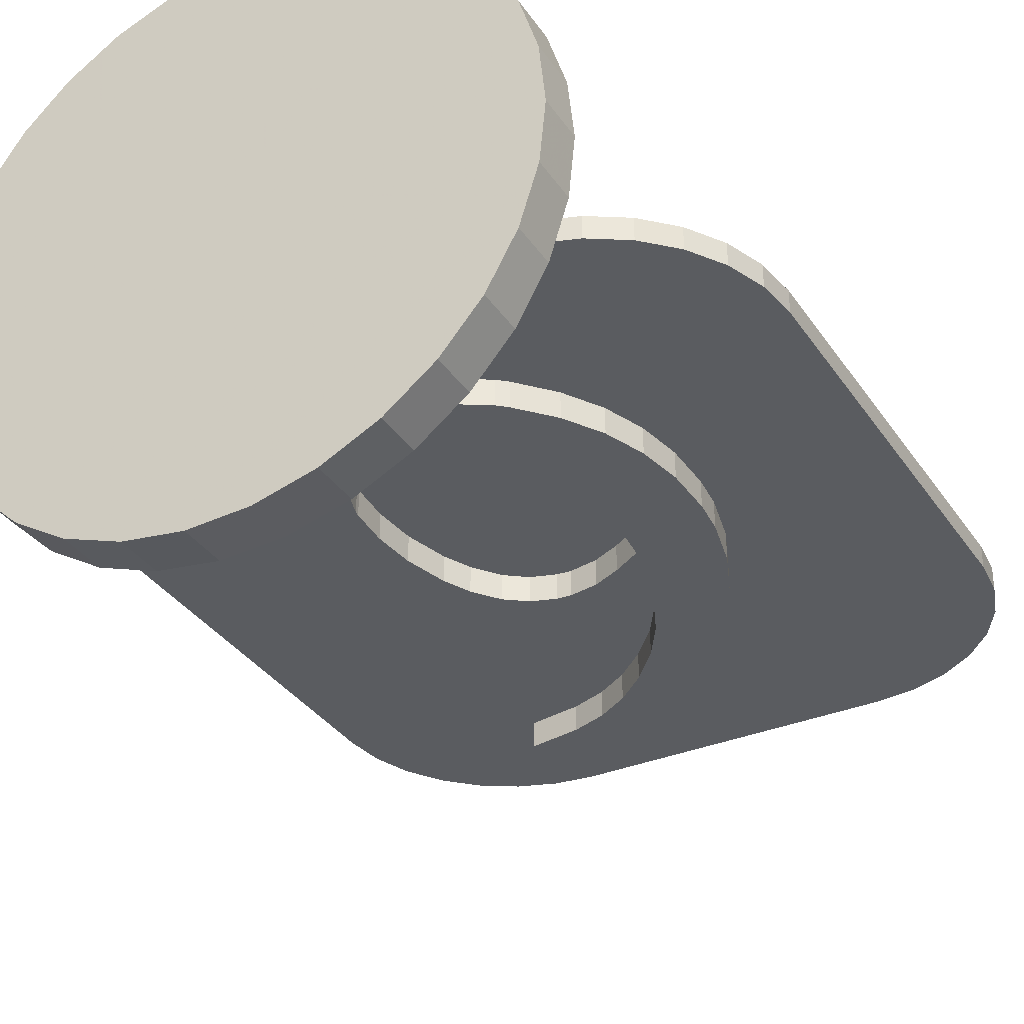
<metadata>
{"format":"obj","ext":"obj","renderer":"f3d","projection":"perspective","resolution":1024,"background":"white","views":[{"elev":-34.0,"azim":-151.0,"up":"+Y"}]}
</metadata>
<code>
g ART_GS000001287_A
v 0.225 -0.005 0.4888
v 0.225 0.01 0.4888
v 0.222 0.01 0.5155
v 0.222 -0.005 0.5155
v 0.2131 0.01 0.5409
v 0.2131 -0.005 0.5409
v 0.1988 0.01 0.5636
v 0.1988 -0.005 0.5636
v 0.1798 0.01 0.5826
v 0.1798 -0.005 0.5826
v 0.1571 0.01 0.5969
v 0.1571 -0.005 0.5969
v 0.1317 0.01 0.6058
v 0.1317 -0.005 0.6058
v 0.105 0.01 0.6088
v 0.105 -0.005 0.6088
v 0.225 -0.005 0.2038
v 0.225 0.01 0.2038
v 0.105 -0.005 0.08382
v 0.105 0.01 0.08382
v 0.1317 0.01 0.08682
v 0.1317 -0.005 0.08682
v 0.1571 0.01 0.0957
v 0.1571 -0.005 0.0957
v 0.1798 0.01 0.11
v 0.1798 -0.005 0.11
v 0.1988 0.01 0.129
v 0.1988 -0.005 0.129
v 0.2131 0.01 0.1517
v 0.2131 -0.005 0.1517
v 0.222 0.01 0.1771
v 0.222 -0.005 0.1771
v -0.105 -0.005 0.08382
v -0.105 0.01 0.08382
v -0.225 -0.005 0.2038
v -0.225 0.01 0.2038
v -0.222 0.01 0.1771
v -0.222 -0.005 0.1771
v -0.2131 0.01 0.1517
v -0.2131 -0.005 0.1517
v -0.1988 0.01 0.129
v -0.1988 -0.005 0.129
v -0.1798 0.01 0.11
v -0.1798 -0.005 0.11
v -0.1571 0.01 0.0957
v -0.1571 -0.005 0.0957
v -0.1317 0.01 0.08682
v -0.1317 -0.005 0.08682
v -0.225 -0.005 0.4888
v -0.225 0.01 0.4888
v -0.105 -0.005 0.6088
v -0.105 0.01 0.6088
v -0.1317 0.01 0.6058
v -0.1317 -0.005 0.6058
v -0.1571 0.01 0.5969
v -0.1571 -0.005 0.5969
v -0.1798 0.01 0.5826
v -0.1798 -0.005 0.5826
v -0.1988 0.01 0.5636
v -0.1988 -0.005 0.5636
v -0.2131 0.01 0.5409
v -0.2131 -0.005 0.5409
v -0.222 0.01 0.5155
v -0.222 -0.005 0.5155
v 0.07226 0.01 0.4418
v 0.04912 0.01 0.4695
v 0.04048 0.01 0.4781
v 0.009071 0.01 0.5036
v -0.08564 0.01 0.2058
v -0.06821 0.01 0.1862
v 0.09037 0.01 0.4121
v 0.1147 0.01 0.3232
v -0.09536 0.01 0.2205
v -0.1083 0.01 0.3248
v -0.1127 0.01 0.3002
v 0.1038 0.01 0.3801
v 0.1143 0.01 0.2899
v 0.1121 0.01 0.3461
v 0.08444 0.01 0.2073
v -0.1064 0.01 0.2451
v -0.1123 0.01 0.272
v -0.07344 0.01 0.5343
v -0.1054 0.01 0.5353
v -0.04305 0.01 0.5283
v 0.06467 0.01 0.185
v -0.003069 0.01 0.1604
v -0.04846 0.01 0.1723
v -0.1054 0.01 0.5246
v -0.07054 0.01 0.5186
v -0.06009 0.01 0.3856
v 0.003053 0.01 0.3921
v 0.03138 0.01 0.4307
v 0.04429 0.01 0.4019
v -0.01615 0.01 0.5184
v 0.1092 0.01 0.2597
v 0.09927 0.01 0.2323
v 0.0587 0.01 0.1798
v -0.02703 0.01 0.1638
v -0.09939 0.01 0.3463
v -0.07759 0.01 0.3733
v -0.0859 0.01 0.3649
v -0.02037 0.01 0.3948
v -0.004505 0.01 0.4786
v 0.01529 0.01 0.4559
v 0.04033 0.01 0.1684
v -0.04051 0.01 0.3928
v -0.04719 0.01 0.5101
v -0.02528 0.01 0.4967
v 0.05505 0.01 0.3681
v 0.02899 0.01 0.3832
v 0.01911 0.01 0.1617
v 0.009071 0.0225 0.5036
v -0.04305 0.0225 0.5283
v -0.1054 0.0225 0.5353
v -0.07344 0.0225 0.5343
v -0.01615 0.0225 0.5184
v 0.04048 0.0225 0.4781
v -0.1054 0.0225 0.5246
v -0.07054 0.0225 0.5186
v -0.04719 0.0225 0.5101
v -0.004505 0.0225 0.4786
v -0.02528 0.0225 0.4967
v 0.01529 0.0225 0.4559
v 0.03138 0.0225 0.4307
v 0.04429 0.0225 0.4019
v 0.05505 0.0225 0.3681
v 0.02899 0.0225 0.3832
v -0.02037 0.0225 0.3948
v -0.04051 0.0225 0.3928
v -0.07759 0.0225 0.3733
v -0.0859 0.0225 0.3649
v -0.06009 0.0225 0.3856
v 0.003053 0.0225 0.3921
v -0.09939 0.0225 0.3463
v -0.1127 0.0225 0.3002
v -0.1123 0.0225 0.272
v -0.1064 0.0225 0.2451
v -0.08564 0.0225 0.2058
v -0.09536 0.0225 0.2205
v -0.1083 0.0225 0.3248
v 0.08444 0.0225 0.2073
v 0.09927 0.0225 0.2323
v 0.1143 0.0225 0.2899
v 0.1147 0.0225 0.3232
v 0.1038 0.0225 0.3801
v 0.09037 0.0225 0.4121
v 0.07226 0.0225 0.4418
v 0.04912 0.0225 0.4695
v 0.1121 0.0225 0.3461
v 0.1092 0.0225 0.2597
v 0.06467 0.0225 0.185
v -0.06821 0.0225 0.1862
v -0.04846 0.0225 0.1723
v -0.02703 0.0225 0.1638
v -0.003069 0.0225 0.1604
v 0.01911 0.0225 0.1617
v 0.04033 0.0225 0.1684
v 0.0587 0.0225 0.1798
v -0.06534 0.0225 0.2621
v -0.06349 0.0225 0.2353
v -0.06286 0.0225 0.2318
v -0.05653 0.0225 0.212
v -0.06299 0.0225 0.2908
v -0.0555 0.0225 0.3201
v -0.04741 0.0225 0.3381
v -0.03516 0.0225 0.355
v -0.04686 0.0225 0.1968
v 0.06446 0.0225 0.2999
v 0.05947 0.0225 0.3488
v 0.06347 0.0225 0.2725
v 0.05717 0.0225 0.2423
v 0.04855 0.0225 0.2183
v 0.003816 0.0225 0.3714
v 0.0369 0.0225 0.1987
v 0.02722 0.0225 0.1878
v -0.03261 0.0225 0.1837
v -0.02139 0.0225 0.3654
v -0.005388 0.0225 0.3707
v -0.001849 0.0225 0.1755
v -0.01796 0.0225 0.1769
v 0.04084 0.0225 0.3598
v 0.0138 0.0225 0.1791
v 0.02263 0.0225 0.368
v 0.06446 0.005 0.2999
v 0.05947 0.005 0.3488
v 0.06347 0.005 0.2725
v 0.05717 0.005 0.2423
v 0.04855 0.005 0.2183
v 0.0369 0.005 0.1987
v 0.02722 0.005 0.1878
v -0.04741 0.005 0.3381
v -0.005388 0.005 0.3707
v 0.003816 0.005 0.3714
v -0.001849 0.005 0.1755
v -0.01796 0.005 0.1769
v 0.02263 0.005 0.368
v -0.03516 0.005 0.355
v 0.0138 0.005 0.1791
v -0.02139 0.005 0.3654
v -0.03261 0.005 0.1837
v 0.04084 0.005 0.3598
v -0.0555 0.005 0.3201
v -0.04686 0.005 0.1968
v -0.06299 0.005 0.2908
v -0.06534 0.005 0.2621
v -0.05653 0.005 0.212
v -0.06349 0.005 0.2353
v -0.06286 0.005 0.2318
v -0.07226 -0.005 0.4418
v -0.04912 -0.005 0.4695
v -0.04048 -0.005 0.4781
v -0.009071 -0.005 0.5036
v 0.08564 -0.005 0.2058
v 0.06821 -0.005 0.1862
v 0.09536 -0.005 0.2205
v 0.1083 -0.005 0.3248
v 0.1127 -0.005 0.3002
v -0.09037 -0.005 0.4121
v -0.1147 -0.005 0.3232
v 0.1064 -0.005 0.2451
v 0.1123 -0.005 0.272
v -0.003053 -0.005 0.3921
v -0.03138 -0.005 0.4307
v -0.04429 -0.005 0.4019
v -0.1038 -0.005 0.3801
v -0.1143 -0.005 0.2899
v 0.04846 -0.005 0.1723
v 0.02037 -0.005 0.3948
v 0.004505 -0.005 0.4786
v -0.01529 -0.005 0.4559
v -0.1121 -0.005 0.3461
v -0.08444 -0.005 0.2073
v 0.09939 -0.005 0.3463
v 0.07759 -0.005 0.3733
v 0.0859 -0.005 0.3649
v 0.1054 -0.005 0.5246
v 0.06009 -0.005 0.3856
v 0.04051 -0.005 0.3928
v 0.04719 -0.005 0.5101
v 0.02528 -0.005 0.4967
v -0.05505 -0.005 0.3681
v -0.02899 -0.005 0.3832
v 0.07344 -0.005 0.5343
v 0.1054 -0.005 0.5353
v 0.04305 -0.005 0.5283
v -0.06467 -0.005 0.185
v 0.07054 -0.005 0.5186
v 0.01615 -0.005 0.5184
v -0.1092 -0.005 0.2597
v -0.09927 -0.005 0.2323
v -0.0587 -0.005 0.1798
v 0.02703 -0.005 0.1638
v -0.04033 -0.005 0.1684
v 0.003069 -0.005 0.1604
v -0.01911 -0.005 0.1617
v -0.08444 -0.0225 0.2073
v -0.09927 -0.0225 0.2323
v -0.1143 -0.0225 0.2899
v -0.1147 -0.0225 0.3232
v -0.1038 -0.0225 0.3801
v -0.09037 -0.0225 0.4121
v -0.07226 -0.0225 0.4418
v -0.04048 -0.0225 0.4781
v -0.04912 -0.0225 0.4695
v -0.1121 -0.0225 0.3461
v -0.1092 -0.0225 0.2597
v -0.06467 -0.0225 0.185
v -0.009071 -0.0225 0.5036
v 0.04305 -0.0225 0.5283
v 0.1054 -0.0225 0.5353
v 0.07344 -0.0225 0.5343
v 0.01615 -0.0225 0.5184
v 0.1054 -0.0225 0.5246
v 0.07054 -0.0225 0.5186
v 0.04719 -0.0225 0.5101
v 0.004505 -0.0225 0.4786
v 0.02528 -0.0225 0.4967
v -0.01529 -0.0225 0.4559
v -0.03138 -0.0225 0.4307
v -0.04429 -0.0225 0.4019
v -0.05505 -0.0225 0.3681
v -0.02899 -0.0225 0.3832
v 0.02037 -0.0225 0.3948
v 0.04051 -0.0225 0.3928
v 0.07759 -0.0225 0.3733
v 0.0859 -0.0225 0.3649
v 0.06009 -0.0225 0.3856
v -0.003053 -0.0225 0.3921
v 0.09939 -0.0225 0.3463
v 0.1127 -0.0225 0.3002
v 0.1123 -0.0225 0.272
v 0.1064 -0.0225 0.2451
v 0.08564 -0.0225 0.2058
v 0.09536 -0.0225 0.2205
v 0.1083 -0.0225 0.3248
v 0.06821 -0.0225 0.1862
v 0.04846 -0.0225 0.1723
v 0.02703 -0.0225 0.1638
v 0.003069 -0.0225 0.1604
v -0.01911 -0.0225 0.1617
v -0.04033 -0.0225 0.1684
v -0.0587 -0.0225 0.1798
v 0.06534 -0.0225 0.2621
v 0.06349 -0.0225 0.2353
v 0.06286 -0.0225 0.2318
v 0.05653 -0.0225 0.212
v 0.06299 -0.0225 0.2908
v 0.0555 -0.0225 0.3201
v 0.04741 -0.0225 0.3381
v 0.03516 -0.0225 0.355
v 0.04686 -0.0225 0.1968
v -0.04084 -0.0225 0.3598
v -0.06446 -0.0225 0.2999
v -0.05947 -0.0225 0.3488
v -0.06347 -0.0225 0.2725
v -0.05717 -0.0225 0.2423
v -0.04855 -0.0225 0.2183
v 0.02139 -0.0225 0.3654
v -0.003816 -0.0225 0.3714
v 0.005388 -0.0225 0.3707
v -0.02263 -0.0225 0.368
v -0.0369 -0.0225 0.1987
v -0.02722 -0.0225 0.1878
v 0.03261 -0.0225 0.1837
v -0.0138 -0.0225 0.1791
v 0.01796 -0.0225 0.1769
v 0.001849 -0.0225 0.1755
v -0.0138 -0.005 0.1791
v -0.02722 -0.005 0.1878
v 0.001849 -0.005 0.1755
v 0.01796 -0.005 0.1769
v 0.03261 -0.005 0.1837
v 0.04686 -0.005 0.1968
v 0.05653 -0.005 0.212
v 0.06286 -0.005 0.2318
v 0.06349 -0.005 0.2353
v 0.06534 -0.005 0.2621
v 0.06299 -0.005 0.2908
v 0.0555 -0.005 0.3201
v 0.04741 -0.005 0.3381
v 0.03516 -0.005 0.355
v 0.02139 -0.005 0.3654
v 0.005388 -0.005 0.3707
v -0.003816 -0.005 0.3714
v -0.02263 -0.005 0.368
v -0.04084 -0.005 0.3598
v -0.05947 -0.005 0.3488
v -0.06446 -0.005 0.2999
v -0.06347 -0.005 0.2725
v -0.05717 -0.005 0.2423
v -0.04855 -0.005 0.2183
v -0.0369 -0.005 0.1987
v 0.1865 0.01897 0.03
v 0.1789 0.05613 0.03
v 0.1639 0.09099 0.03
v 0.1423 0.1221 0.03
v 0.1148 0.1483 0.03
v 0.08257 0.1683 0.03
v 0.047 0.1815 0.03
v 0.009497 0.1873 0.03
v -0.02839 0.1853 0.03
v -0.06512 0.1758 0.03
v -0.09918 0.1591 0.03
v -0.1292 0.1359 0.03
v -0.1539 0.1071 0.03
v -0.1723 0.07394 0.03
v -0.1837 0.03774 0.03
v -0.1875 -0 0.03
v -0.1837 -0.03774 0.03
v -0.1723 -0.07394 0.03
v -0.1539 -0.1071 0.03
v -0.1292 -0.1359 0.03
v -0.09918 -0.1591 0.03
v -0.06512 -0.1758 0.03
v -0.02839 -0.1853 0.03
v 0.009497 -0.1873 0.03
v 0.047 -0.1815 0.03
v 0.08257 -0.1683 0.03
v 0.1148 -0.1483 0.03
v 0.1423 -0.1221 0.03
v 0.1639 -0.09099 0.03
v 0.1789 -0.05613 0.03
v 0.1865 -0.01897 0.03
v 0.1875 0 0.03
v 0 0 0.03
v -0.1875 -0 0
v -0.1837 0.03774 0
v -0.1723 0.07394 0
v -0.1539 0.1071 0
v -0.1292 0.1359 0
v -0.09918 0.1591 0
v -0.06512 0.1758 0
v -0.02839 0.1853 0
v 0.009497 0.1873 0
v 0.047 0.1815 0
v 0.08257 0.1683 0
v 0.1148 0.1483 0
v 0.1423 0.1221 0
v 0.1639 0.09099 0
v 0.1789 0.05613 0
v 0.1865 -0.01897 0
v 0.1875 0 0
v 0.1865 0.01897 0
v 0.1789 -0.05613 0
v 0.1639 -0.09099 0
v 0.1423 -0.1221 0
v 0.1148 -0.1483 0
v 0.08257 -0.1683 0
v 0.047 -0.1815 0
v 0.009497 -0.1873 0
v -0.02839 -0.1853 0
v -0.06512 -0.1758 0
v -0.09918 -0.1591 0
v -0.1292 -0.1359 0
v -0.1539 -0.1071 0
v -0.1723 -0.07394 0
v -0.1837 -0.03774 0
v 0 0 0
f 1 2 3
f 4 3 5
f 6 5 7
f 8 7 9
f 10 9 11
f 12 11 13
f 14 13 15
f 15 16 14
f 13 14 12
f 11 12 10
f 9 10 8
f 7 8 6
f 5 6 4
f 3 4 1
f 2 1 17
f 17 18 2
f 19 20 21
f 22 21 23
f 24 23 25
f 26 25 27
f 28 27 29
f 30 29 31
f 32 31 18
f 18 17 32
f 31 32 30
f 29 30 28
f 27 28 26
f 25 26 24
f 23 24 22
f 21 22 19
f 33 34 20
f 20 19 33
f 35 36 37
f 38 37 39
f 40 39 41
f 42 41 43
f 44 43 45
f 46 45 47
f 48 47 34
f 34 33 48
f 47 48 46
f 45 46 44
f 43 44 42
f 41 42 40
f 39 40 38
f 37 38 35
f 36 35 49
f 49 50 36
f 51 52 53
f 54 53 55
f 56 55 57
f 58 57 59
f 60 59 61
f 62 61 63
f 64 63 50
f 50 49 64
f 63 64 62
f 61 62 60
f 59 60 58
f 57 58 56
f 55 56 54
f 53 54 51
f 16 15 52
f 52 51 16
f 65 66 9
f 67 68 15
f 66 67 11
f 9 7 65
f 15 13 67
f 7 5 65
f 65 3 2
f 11 9 66
f 65 5 3
f 69 70 45
f 2 71 65
f 2 18 72
f 45 43 69
f 41 39 73
f 73 37 36
f 50 74 75
f 2 76 71
f 18 77 72
f 73 69 41
f 73 39 37
f 75 36 50
f 13 11 67
f 72 78 2
f 79 25 23
f 36 80 73
f 75 81 36
f 52 82 83
f 52 15 84
f 78 76 2
f 79 27 25
f 85 23 21
f 20 34 86
f 70 87 34
f 81 80 36
f 88 89 90
f 91 92 93
f 83 55 53
f 15 94 84
f 18 95 77
f 96 95 18
f 29 79 96
f 21 97 85
f 97 21 20
f 34 98 86
f 34 47 70
f 50 99 74
f 50 100 101
f 100 50 88
f 102 103 104
f 91 104 92
f 84 82 52
f 18 31 96
f 96 31 29
f 20 105 97
f 34 87 98
f 43 41 69
f 90 100 88
f 106 107 108
f 102 108 103
f 93 109 110
f 68 94 15
f 23 85 79
f 86 111 20
f 101 99 50
f 106 89 107
f 93 110 91
f 29 27 79
f 47 45 70
f 104 91 102
f 57 55 83
f 88 63 61
f 111 105 20
f 108 102 106
f 88 59 57
f 88 50 63
f 106 90 89
f 61 59 88
f 83 88 57
f 83 53 52
f 112 68 67
f 94 68 112
f 113 84 94
f 82 84 113
f 114 83 82
f 82 115 114
f 113 115 82
f 94 116 113
f 112 116 94
f 67 117 112
f 118 88 83
f 83 114 118
f 119 89 88
f 120 107 89
f 108 107 120
f 121 103 108
f 108 122 121
f 120 122 108
f 89 119 120
f 88 118 119
f 123 104 103
f 124 92 104
f 104 123 124
f 103 121 123
f 125 93 92
f 126 109 93
f 93 125 126
f 92 124 125
f 127 110 109
f 91 110 127
f 128 102 91
f 129 106 102
f 90 106 129
f 130 100 90
f 131 101 100
f 100 130 131
f 90 132 130
f 129 132 90
f 102 128 129
f 91 133 128
f 127 133 91
f 109 126 127
f 134 99 101
f 74 99 134
f 135 75 74
f 136 81 75
f 137 80 81
f 73 80 137
f 138 69 73
f 73 139 138
f 137 139 73
f 81 136 137
f 75 135 136
f 74 140 135
f 134 140 74
f 101 131 134
f 141 79 85
f 142 96 79
f 95 96 142
f 143 77 95
f 144 72 77
f 78 72 144
f 145 76 78
f 146 71 76
f 147 65 71
f 66 65 147
f 117 67 66
f 66 148 117
f 147 148 66
f 71 146 147
f 76 145 146
f 78 149 145
f 144 149 78
f 77 143 144
f 95 150 143
f 142 150 95
f 79 141 142
f 85 151 141
f 152 70 69
f 153 87 70
f 154 98 87
f 155 86 98
f 156 111 86
f 105 111 156
f 97 105 157
f 151 85 97
f 97 158 151
f 157 158 97
f 156 157 105
f 86 155 156
f 98 154 155
f 87 153 154
f 70 152 153
f 69 138 152
f 137 159 160
f 160 139 137
f 161 162 138
f 137 136 159
f 160 161 139
f 163 159 136
f 163 135 140
f 136 135 163
f 140 164 163
f 140 134 164
f 134 131 165
f 130 132 166
f 165 164 134
f 165 131 130
f 126 125 146
f 152 138 162
f 166 165 130
f 146 145 126
f 153 152 167
f 138 139 161
f 145 149 126
f 143 168 169
f 143 150 170
f 170 150 142
f 171 142 141
f 172 141 151
f 162 167 152
f 166 132 129
f 133 127 173
f 124 123 148
f 125 124 147
f 149 144 126
f 170 168 143
f 141 172 171
f 151 174 172
f 158 157 175
f 154 153 176
f 129 177 166
f 177 129 128
f 178 128 133
f 112 121 122
f 117 123 121
f 123 117 148
f 144 143 126
f 142 171 170
f 175 174 158
f 156 155 179
f 155 154 180
f 167 176 153
f 173 178 133
f 121 112 117
f 147 146 125
f 127 126 181
f 151 158 174
f 157 156 182
f 180 179 155
f 128 178 177
f 118 114 115
f 113 120 119
f 116 122 120
f 148 147 124
f 126 169 181
f 182 175 157
f 176 180 154
f 119 115 113
f 122 116 112
f 181 183 127
f 179 182 156
f 120 113 116
f 169 126 143
f 183 173 127
f 115 119 118
f 168 184 185
f 170 186 184
f 187 186 170
f 172 188 187
f 174 189 188
f 175 190 189
f 189 174 175
f 188 172 174
f 187 171 172
f 170 171 187
f 184 168 170
f 185 169 168
f 191 192 193
f 190 194 195
f 193 196 191
f 192 191 197
f 190 198 194
f 197 199 192
f 195 200 190
f 201 202 191
f 203 189 190
f 203 187 188
f 201 204 202
f 188 189 203
f 203 184 186
f 201 205 204
f 201 203 206
f 186 187 203
f 201 185 184
f 201 207 205
f 206 208 201
f 184 203 201
f 208 207 201
f 196 201 191
f 200 203 190
f 182 198 190
f 194 198 182
f 180 195 194
f 176 200 195
f 167 203 200
f 162 206 203
f 208 206 162
f 160 207 208
f 159 205 207
f 163 204 205
f 164 202 204
f 191 202 164
f 164 165 191
f 204 163 164
f 205 159 163
f 207 160 159
f 208 161 160
f 162 161 208
f 203 167 162
f 200 176 167
f 195 180 176
f 194 179 180
f 182 179 194
f 190 175 182
f 183 196 193
f 181 201 196
f 185 201 181
f 181 169 185
f 196 183 181
f 193 173 183
f 166 197 191
f 177 199 197
f 178 192 199
f 173 193 192
f 192 178 173
f 199 177 178
f 197 166 177
f 191 165 166
f 209 210 58
f 211 212 51
f 210 211 56
f 58 60 209
f 213 214 24
f 51 54 211
f 60 62 209
f 209 64 49
f 24 26 213
f 28 30 215
f 215 32 17
f 1 216 217
f 56 58 210
f 209 62 64
f 215 213 28
f 215 30 32
f 217 17 1
f 49 218 209
f 49 35 219
f 17 220 215
f 217 221 17
f 222 223 224
f 49 225 218
f 35 226 219
f 214 227 19
f 221 220 17
f 228 229 230
f 222 230 223
f 54 56 211
f 219 231 49
f 232 44 46
f 19 22 214
f 1 233 216
f 1 234 235
f 1 236 237
f 238 239 240
f 228 240 229
f 224 241 242
f 16 243 244
f 16 51 245
f 231 225 49
f 232 42 44
f 246 46 48
f 26 28 213
f 237 234 1
f 238 247 239
f 224 242 222
f 244 12 14
f 51 248 245
f 35 249 226
f 250 249 35
f 40 232 250
f 48 251 246
f 251 48 33
f 19 227 252
f 235 233 1
f 237 236 247
f 230 222 228
f 10 12 244
f 236 4 6
f 245 243 16
f 35 38 250
f 250 38 40
f 33 253 251
f 22 24 214
f 240 228 238
f 236 8 10
f 236 1 4
f 212 248 51
f 46 246 232
f 33 19 254
f 247 238 237
f 6 8 236
f 40 42 232
f 254 255 33
f 244 236 10
f 255 253 33
f 244 14 16
f 252 254 19
f 256 232 246
f 257 250 232
f 249 250 257
f 258 226 249
f 259 219 226
f 231 219 259
f 260 225 231
f 261 218 225
f 262 209 218
f 210 209 262
f 263 211 210
f 210 264 263
f 262 264 210
f 218 261 262
f 225 260 261
f 231 265 260
f 259 265 231
f 226 258 259
f 249 266 258
f 257 266 249
f 232 256 257
f 246 267 256
f 268 212 211
f 248 212 268
f 269 245 248
f 243 245 269
f 270 244 243
f 243 271 270
f 269 271 243
f 248 272 269
f 268 272 248
f 211 263 268
f 273 236 244
f 244 270 273
f 274 247 236
f 275 239 247
f 240 239 275
f 276 229 240
f 240 277 276
f 275 277 240
f 247 274 275
f 236 273 274
f 278 230 229
f 279 223 230
f 230 278 279
f 229 276 278
f 280 224 223
f 281 241 224
f 224 280 281
f 223 279 280
f 282 242 241
f 222 242 282
f 283 228 222
f 284 238 228
f 237 238 284
f 285 234 237
f 286 235 234
f 234 285 286
f 237 287 285
f 284 287 237
f 228 283 284
f 222 288 283
f 282 288 222
f 241 281 282
f 289 233 235
f 216 233 289
f 290 217 216
f 291 221 217
f 292 220 221
f 215 220 292
f 293 213 215
f 215 294 293
f 292 294 215
f 221 291 292
f 217 290 291
f 216 295 290
f 289 295 216
f 235 286 289
f 296 214 213
f 297 227 214
f 298 252 227
f 299 254 252
f 300 255 254
f 253 255 300
f 251 253 301
f 267 246 251
f 251 302 267
f 301 302 251
f 300 301 253
f 254 299 300
f 252 298 299
f 227 297 298
f 214 296 297
f 213 293 296
f 292 303 304
f 304 294 292
f 305 306 293
f 292 291 303
f 304 305 294
f 307 303 291
f 307 290 295
f 291 290 307
f 295 308 307
f 295 289 308
f 289 286 309
f 285 287 310
f 281 280 261
f 309 308 289
f 309 286 285
f 261 260 281
f 296 293 306
f 310 309 285
f 260 265 281
f 297 296 311
f 293 294 305
f 282 281 312
f 258 313 314
f 258 266 315
f 315 266 257
f 316 257 256
f 317 256 267
f 279 278 264
f 280 279 262
f 265 259 281
f 306 311 296
f 310 287 284
f 318 284 283
f 288 319 320
f 282 321 319
f 281 314 312
f 315 313 258
f 256 317 316
f 267 322 317
f 302 301 323
f 268 276 277
f 263 278 276
f 278 263 264
f 259 258 281
f 298 297 324
f 284 318 310
f 320 283 288
f 312 321 282
f 257 316 315
f 323 322 302
f 276 268 263
f 262 261 280
f 311 324 297
f 319 288 282
f 267 302 322
f 301 300 325
f 273 270 271
f 269 275 274
f 272 277 275
f 264 262 279
f 299 298 326
f 283 320 318
f 325 323 301
f 300 299 327
f 274 271 269
f 277 272 268
f 324 326 298
f 327 325 300
f 275 269 272
f 314 281 258
f 326 327 299
f 271 274 273
f 325 328 329
f 330 328 325
f 326 331 330
f 324 332 331
f 311 333 332
f 306 334 333
f 335 334 306
f 304 336 335
f 303 337 336
f 307 338 337
f 308 339 338
f 340 339 308
f 308 309 340
f 338 307 308
f 337 303 307
f 336 304 303
f 335 305 304
f 306 305 335
f 333 311 306
f 332 324 311
f 331 326 324
f 330 327 326
f 325 327 330
f 329 323 325
f 310 341 340
f 318 342 341
f 320 343 342
f 319 344 343
f 343 320 319
f 342 318 320
f 341 310 318
f 340 309 310
f 321 345 344
f 312 346 345
f 347 346 312
f 312 314 347
f 345 321 312
f 344 319 321
f 313 348 347
f 315 349 348
f 350 349 315
f 317 351 350
f 322 352 351
f 323 329 352
f 352 322 323
f 351 317 322
f 350 316 317
f 315 316 350
f 348 313 315
f 347 314 313
f 340 343 344
f 329 330 331
f 344 345 340
f 343 340 341
f 329 328 330
f 341 342 343
f 331 332 329
f 346 339 340
f 333 352 329
f 333 350 351
f 346 338 339
f 351 352 333
f 333 348 349
f 346 337 338
f 346 333 334
f 349 350 333
f 346 347 348
f 346 336 337
f 334 335 346
f 348 333 346
f 335 336 346
f 345 346 340
f 332 333 329
f 385 353 354
f 354 355 385
f 355 356 385
f 356 357 385
f 357 358 385
f 358 359 385
f 359 360 385
f 360 361 385
f 361 362 385
f 362 363 385
f 363 364 385
f 364 365 385
f 365 366 385
f 366 367 385
f 367 368 385
f 368 369 385
f 369 370 385
f 370 371 385
f 371 372 385
f 372 373 385
f 373 374 385
f 374 375 385
f 375 376 385
f 376 377 385
f 377 378 385
f 378 379 385
f 379 380 385
f 380 381 385
f 381 382 385
f 382 383 385
f 383 384 385
f 384 353 385
f 386 368 367
f 387 367 366
f 388 366 365
f 389 365 364
f 390 364 363
f 391 363 362
f 392 362 361
f 393 361 360
f 394 360 359
f 395 359 358
f 396 358 357
f 397 357 356
f 398 356 355
f 399 355 354
f 400 354 353
f 383 401 402
f 403 353 384
f 384 402 403
f 401 383 382
f 404 382 381
f 405 381 380
f 406 380 379
f 407 379 378
f 408 378 377
f 409 377 376
f 410 376 375
f 411 375 374
f 412 374 373
f 413 373 372
f 414 372 371
f 415 371 370
f 416 370 369
f 417 369 368
f 368 386 417
f 369 417 416
f 370 416 415
f 371 415 414
f 372 414 413
f 373 413 412
f 374 412 411
f 375 411 410
f 376 410 409
f 377 409 408
f 378 408 407
f 379 407 406
f 380 406 405
f 381 405 404
f 382 404 401
f 402 384 383
f 353 403 400
f 354 400 399
f 355 399 398
f 356 398 397
f 357 397 396
f 358 396 395
f 359 395 394
f 360 394 393
f 361 393 392
f 362 392 391
f 363 391 390
f 364 390 389
f 365 389 388
f 366 388 387
f 367 387 386
f 418 401 404
f 404 405 418
f 405 406 418
f 406 407 418
f 407 408 418
f 408 409 418
f 409 410 418
f 410 411 418
f 411 412 418
f 412 413 418
f 413 414 418
f 414 415 418
f 415 416 418
f 416 417 418
f 417 386 418
f 386 387 418
f 387 388 418
f 388 389 418
f 389 390 418
f 390 391 418
f 391 392 418
f 392 393 418
f 393 394 418
f 394 395 418
f 395 396 418
f 396 397 418
f 397 398 418
f 398 399 418
f 399 400 418
f 400 403 418
f 403 402 418
f 402 401 418

</code>
